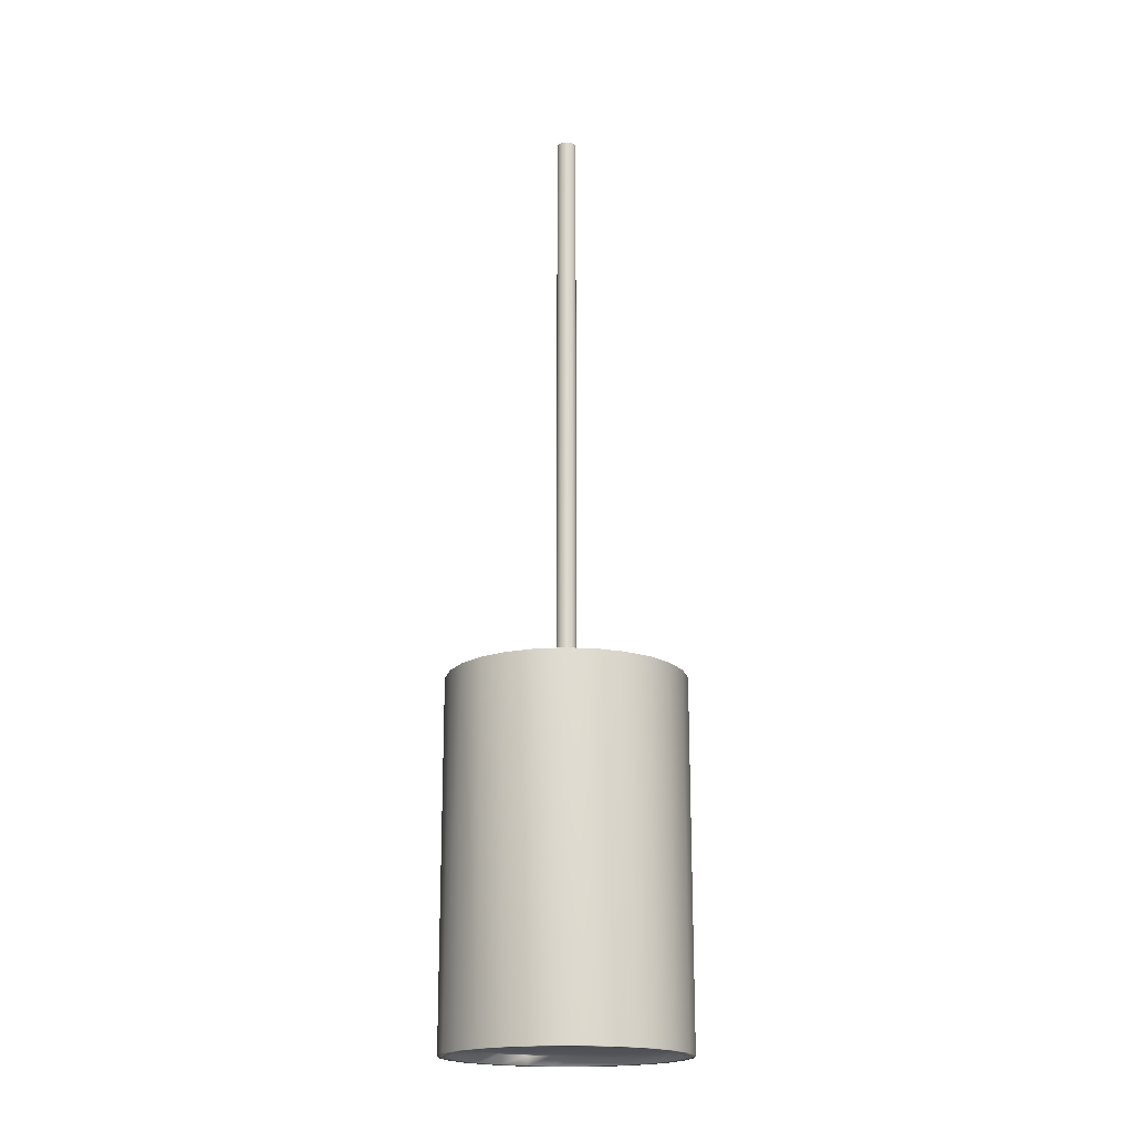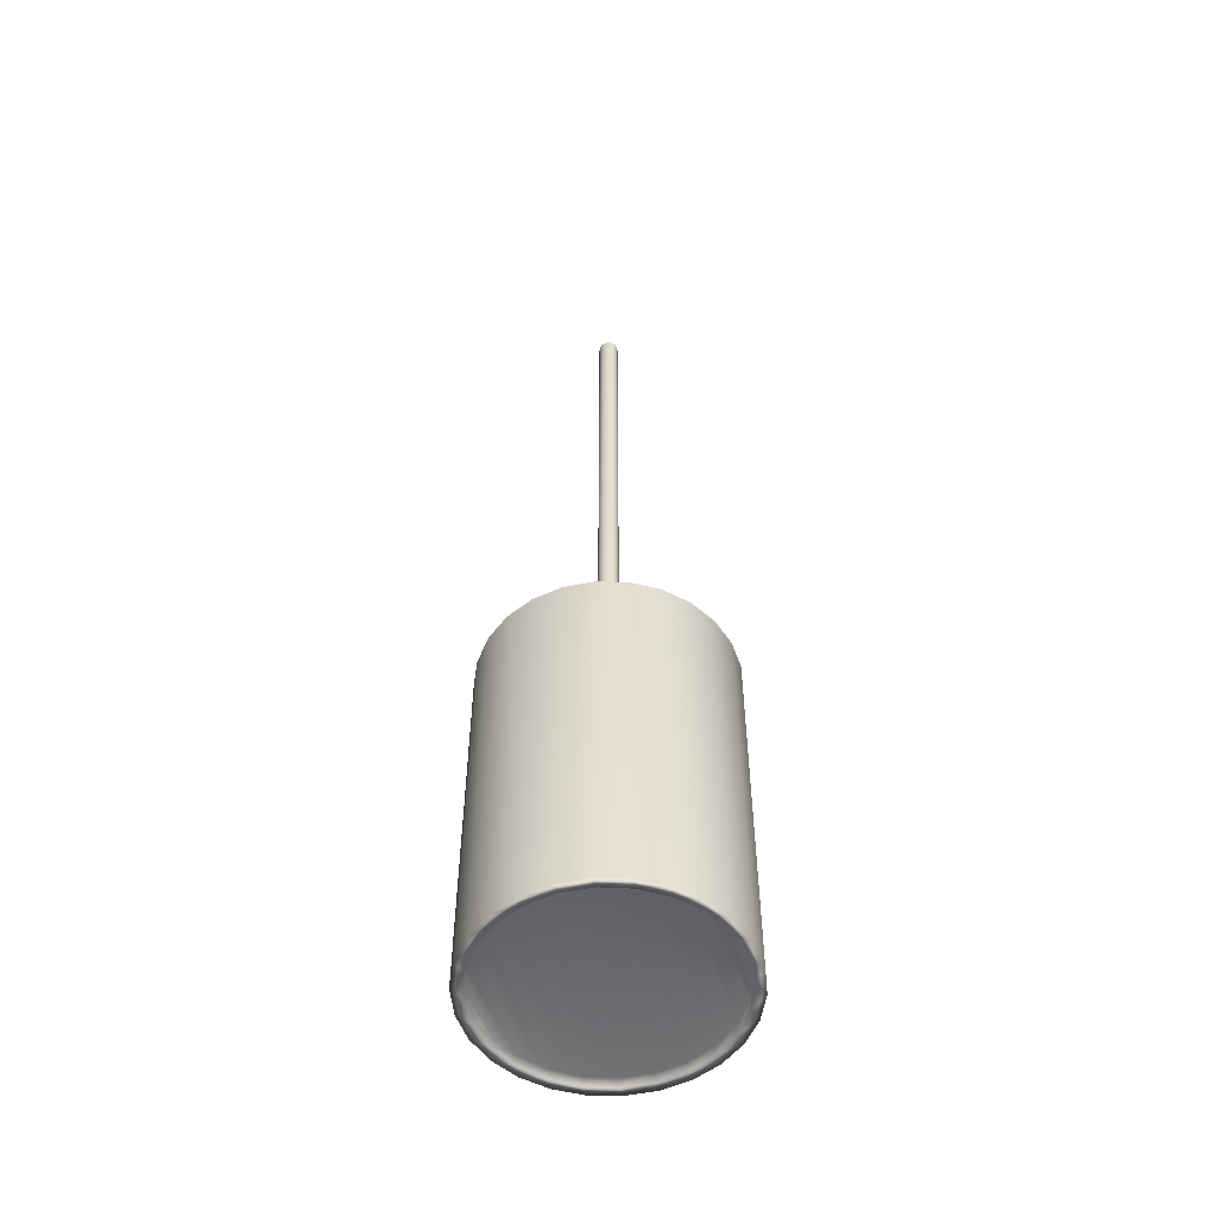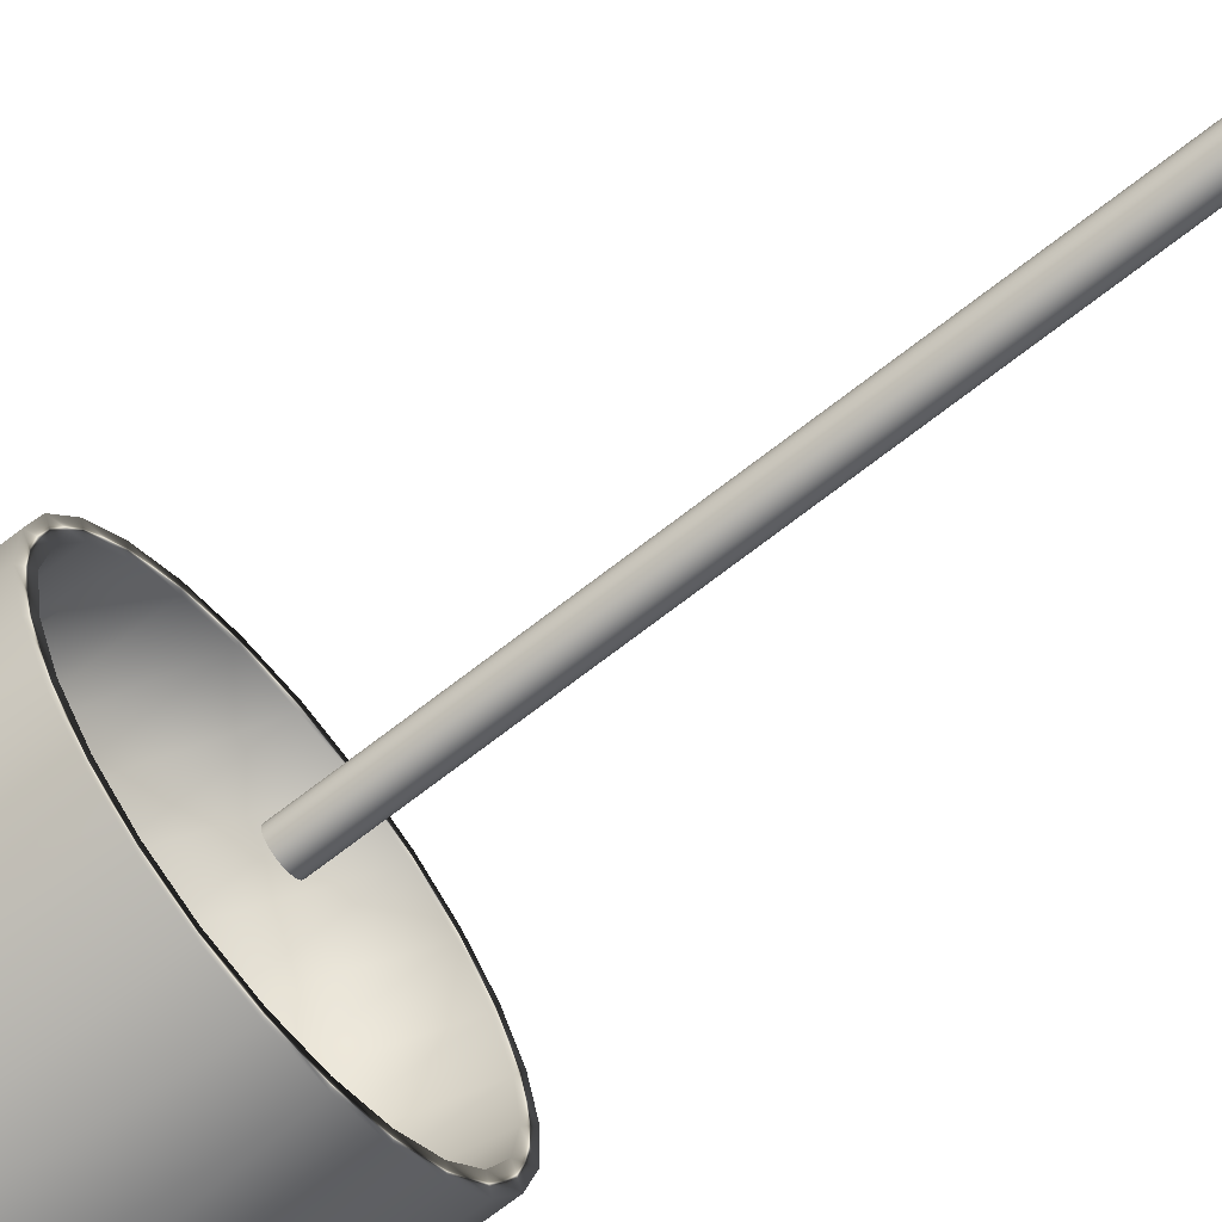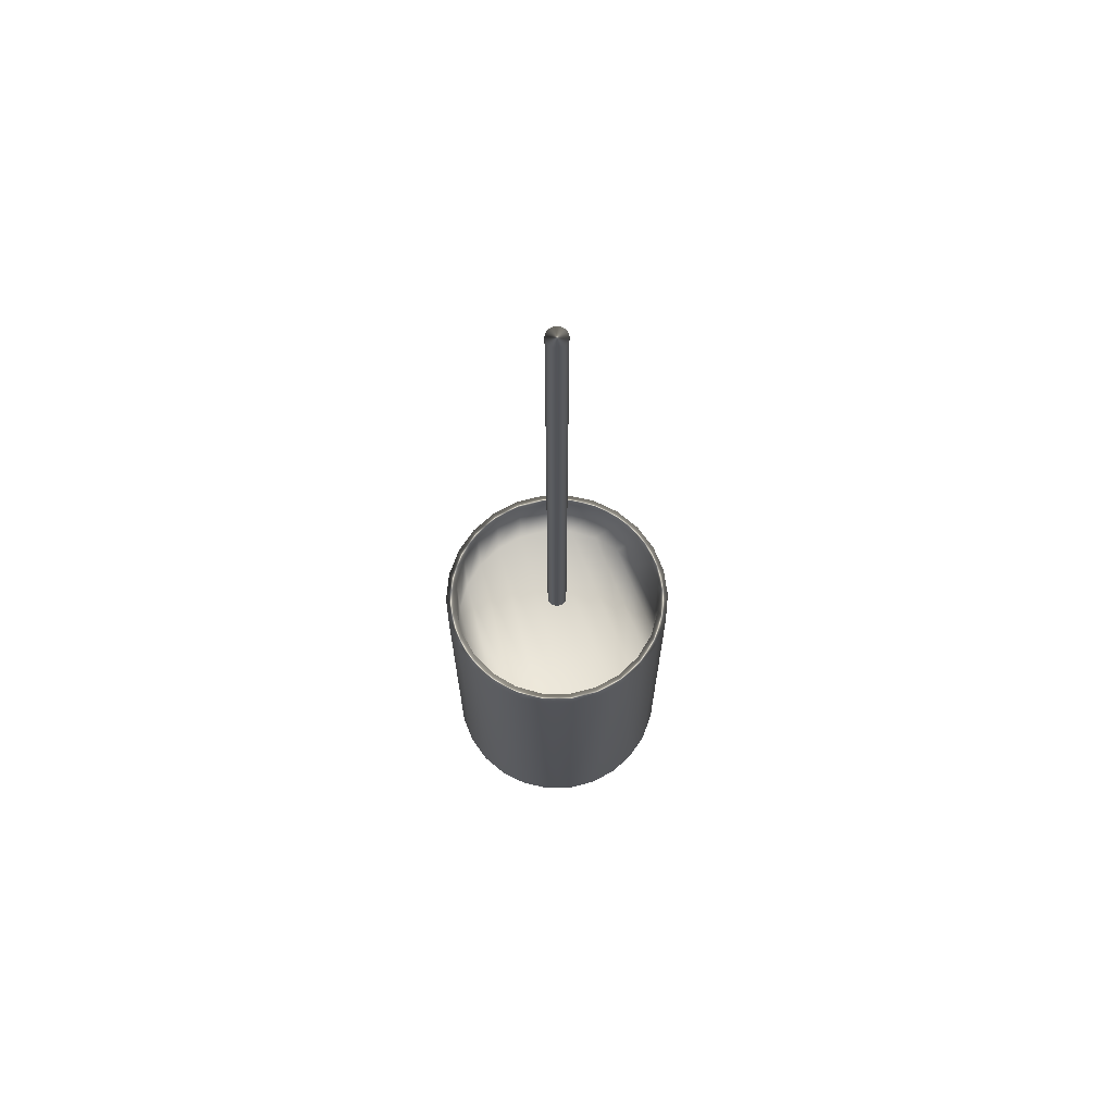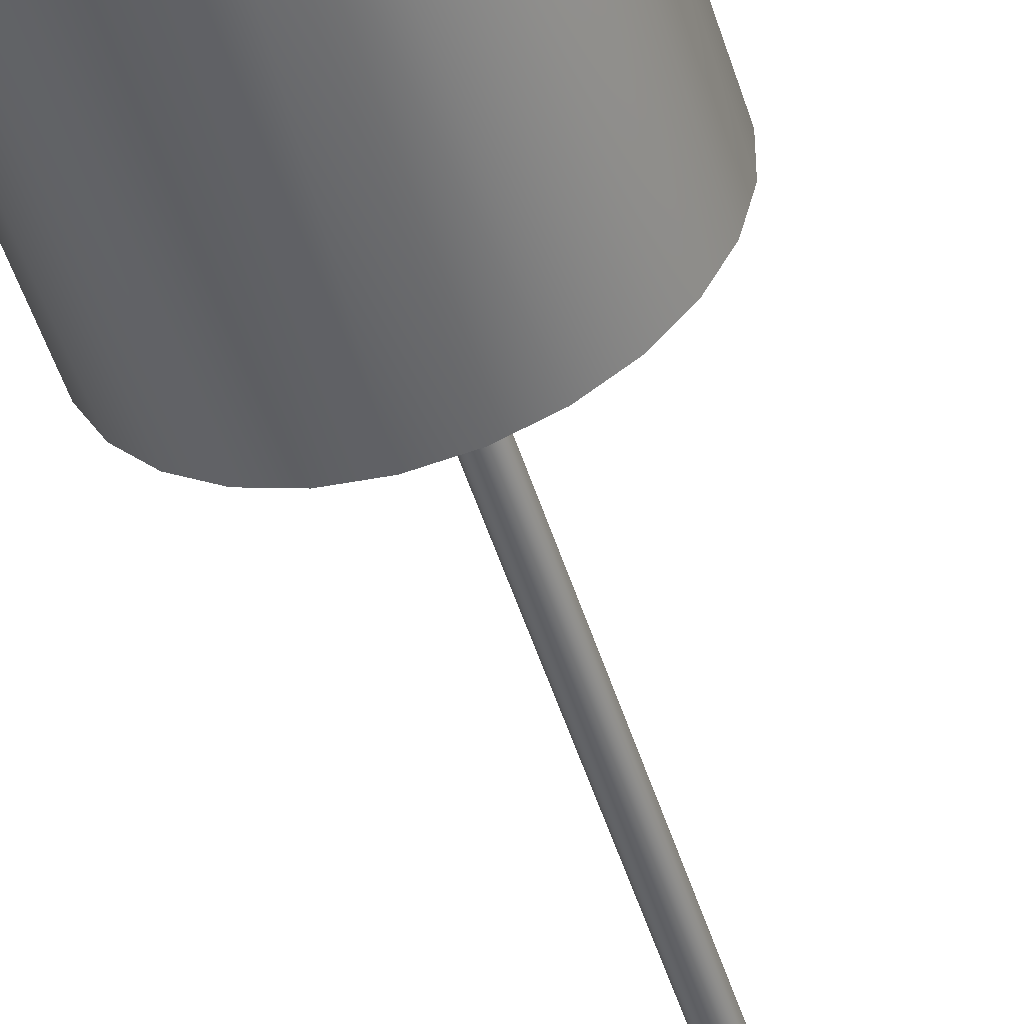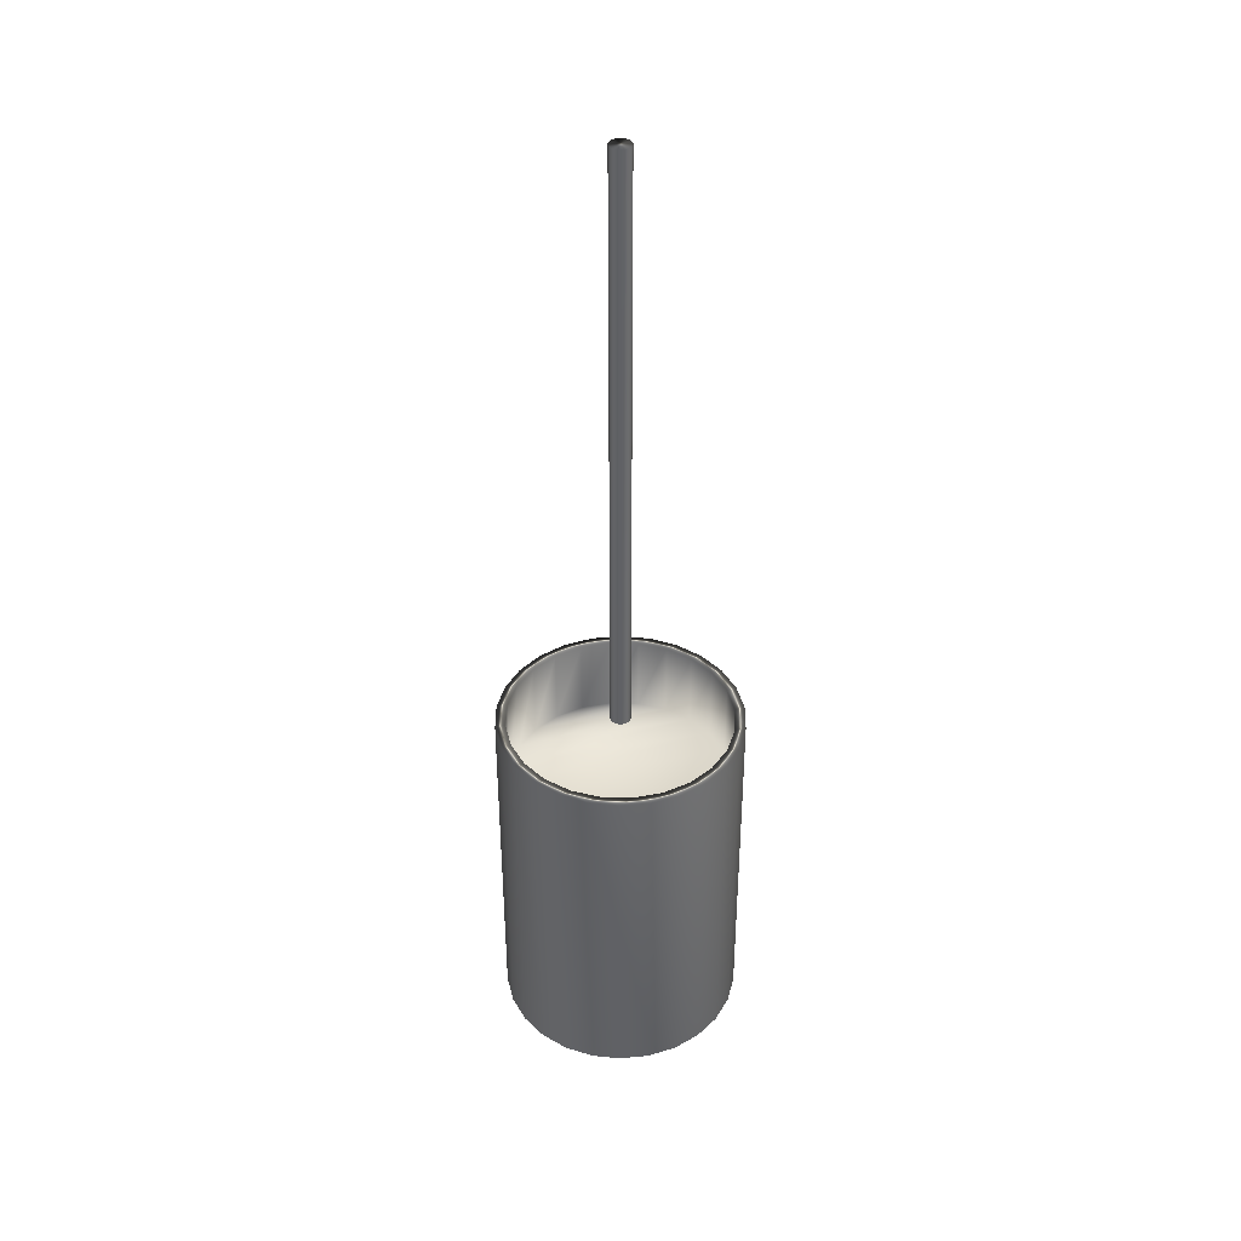
<metadata>
{"format":"obj","ext":"obj","renderer":"f3d","projection":"perspective","resolution":1024,"background":"white","views":[{"elev":-18.7,"azim":69.8,"up":"+Y"},{"elev":-53.0,"azim":19.3,"up":"+Y"},{"elev":-69.4,"azim":128.1,"up":"+Z"},{"elev":68.8,"azim":-21.8,"up":"+Y"},{"elev":-50.3,"azim":17.1,"up":"+Z"},{"elev":39.7,"azim":-110.6,"up":"+Y"}]}
</metadata>
<code>
v -59.89 35.9 -151.7
v -59.89 35.9 -152.1
v -59.95 35.9 -151.7
v -59.95 35.9 -152.1
v -60.01 35.9 -151.7
v -60.01 35.9 -152.1
v -60.06 35.9 -151.7
v -60.06 35.9 -152.1
v -60.11 35.9 -151.7
v -60.11 35.9 -152.1
v -60.14 35.9 -151.8
v -60.14 35.9 -152
v -60.17 35.9 -151.8
v -60.17 35.9 -152
v -60.18 35.9 -151.9
v -59.83 35.9 -152.1
v -59.83 35.9 -151.7
v -59.78 35.9 -152.1
v -59.78 35.9 -151.7
v -59.75 35.9 -152
v -59.75 35.9 -151.8
v -59.72 35.9 -152
v -59.72 35.9 -151.8
v -59.72 35.9 -151.9
v -60.01 35.33 -151.7
v -60.01 35.33 -152.1
v -59.95 35.33 -151.7
v -59.95 35.33 -152.1
v -59.89 35.33 -151.7
v -59.89 35.33 -152.1
v -59.83 35.33 -151.7
v -59.83 35.33 -152.1
v -59.78 35.33 -151.7
v -59.78 35.33 -152.1
v -59.75 35.33 -151.8
v -59.75 35.33 -152
v -59.72 35.33 -151.8
v -59.72 35.33 -152
v -59.72 35.33 -151.9
v -60.06 35.33 -152.1
v -60.06 35.33 -151.7
v -60.11 35.33 -152.1
v -60.11 35.33 -151.7
v -60.14 35.33 -152
v -60.14 35.33 -151.8
v -60.17 35.33 -152
v -60.17 35.33 -151.8
v -60.18 35.33 -151.9
v -59.95 35.31 -152.1
v -60.01 35.31 -152.1
v -60.06 35.31 -152.1
v -60.11 35.31 -152.1
v -60.14 35.31 -152
v -60.17 35.31 -152
v -60.18 35.31 -151.9
v -60.17 35.31 -151.8
v -60.14 35.31 -151.8
v -60.11 35.31 -151.7
v -60.06 35.31 -151.7
v -60.01 35.31 -151.7
v -59.95 35.31 -151.7
v -59.95 36.06 -151.7
v -60.01 36.06 -151.7
v -60.06 36.06 -151.7
v -60.11 36.06 -151.7
v -60.14 36.06 -151.8
v -60.17 36.06 -151.8
v -60.18 36.06 -151.9
v -60.17 36.06 -152
v -60.14 36.06 -152
v -60.11 36.06 -152.1
v -60.06 36.06 -152.1
v -60.01 36.06 -152.1
v -59.95 36.06 -152.1
v -59.89 35.31 -151.7
v -59.83 35.31 -151.7
v -59.78 35.31 -151.7
v -59.75 35.31 -151.8
v -59.72 35.31 -151.8
v -59.72 35.31 -151.9
v -59.72 35.31 -152
v -59.75 35.31 -152
v -59.78 35.31 -152.1
v -59.83 35.31 -152.1
v -59.89 35.31 -152.1
v -59.95 36.06 -151.6
v -59.95 35.31 -151.6
v -59.89 36.06 -151.7
v -59.89 35.31 -151.7
v -59.83 35.31 -151.7
v -59.83 36.06 -151.7
v -59.78 35.31 -151.7
v -59.78 36.06 -151.7
v -59.74 35.31 -151.8
v -59.74 36.06 -151.8
v -59.71 35.31 -151.8
v -59.71 36.06 -151.8
v -59.7 35.31 -151.9
v -59.7 36.06 -151.9
v -59.7 35.31 -151.9
v -59.7 36.06 -151.9
v -59.71 35.31 -152
v -59.71 36.06 -152
v -59.74 35.31 -152
v -59.74 36.06 -152
v -59.78 35.31 -152.1
v -59.78 36.06 -152.1
v -59.83 35.31 -152.1
v -59.83 36.06 -152.1
v -59.89 35.31 -152.1
v -59.89 36.06 -152.1
v -59.95 36.06 -152.1
v -59.95 35.31 -152.1
v -59.89 36.06 -152.1
v -59.83 36.06 -152.1
v -59.78 36.06 -152.1
v -59.75 36.06 -152
v -59.72 36.06 -152
v -59.72 36.06 -151.9
v -59.72 36.06 -151.8
v -59.75 36.06 -151.8
v -59.78 36.06 -151.7
v -59.83 36.06 -151.7
v -59.89 36.06 -151.7
v -60.01 35.31 -151.7
v -60.06 35.31 -151.7
v -60.11 35.31 -151.7
v -60.15 35.31 -151.8
v -60.18 35.31 -151.8
v -60.19 35.31 -151.9
v -60.19 35.31 -151.9
v -60.18 35.31 -152
v -60.15 35.31 -152
v -60.11 35.31 -152.1
v -60.06 35.31 -152.1
v -60.01 35.31 -152.1
v -60.01 36.06 -151.7
v -60.01 36.06 -152.1
v -60.06 36.06 -152.1
v -60.11 36.06 -152.1
v -60.15 36.06 -152
v -60.18 36.06 -152
v -60.19 36.06 -151.9
v -60.19 36.06 -151.9
v -60.18 36.06 -151.8
v -60.15 36.06 -151.8
v -60.11 36.06 -151.7
v -60.06 36.06 -151.7
v -59.94 37.31 -151.9
v -59.94 37.31 -151.9
v -59.95 37.31 -151.9
v -59.95 37.31 -151.9
v -59.95 37.31 -151.9
v -59.95 37.31 -151.9
v -59.96 37.31 -151.9
v -59.96 37.31 -151.9
v -59.96 37.31 -151.9
v -59.96 37.31 -151.9
v -59.96 37.31 -151.9
v -59.96 37.31 -151.9
v -59.97 37.31 -151.9
v -59.97 37.31 -151.9
v -59.97 37.31 -151.9
v -59.94 37.31 -151.9
v -59.94 37.31 -151.9
v -59.93 37.31 -151.9
v -59.93 37.31 -151.9
v -59.93 37.31 -151.9
v -59.93 37.31 -151.9
v -59.93 37.31 -151.9
v -59.93 37.31 -151.9
v -59.93 37.31 -151.9
v -59.95 36.06 -151.9
v -59.94 36.06 -151.9
v -59.94 36.06 -151.9
v -59.93 36.06 -151.9
v -59.93 36.06 -151.9
v -59.93 36.06 -151.9
v -59.93 36.06 -151.9
v -59.93 36.06 -151.9
v -59.93 36.06 -151.9
v -59.93 36.06 -151.9
v -59.94 36.06 -151.9
v -59.94 36.06 -151.9
v -59.95 36.06 -151.9
v -59.95 36.06 -151.9
v -59.95 36.06 -151.9
v -59.96 36.06 -151.9
v -59.96 36.06 -151.9
v -59.96 36.06 -151.9
v -59.96 36.06 -151.9
v -59.96 36.06 -151.9
v -59.96 36.06 -151.9
v -59.97 36.06 -151.9
v -59.97 36.06 -151.9
v -59.97 36.06 -151.9
f 1 2 3
f 3 2 4
f 3 4 5
f 5 4 6
f 5 6 7
f 7 6 8
f 7 8 9
f 9 8 10
f 9 10 11
f 11 10 12
f 11 12 13
f 13 12 14
f 13 14 15
f 2 1 16
f 16 1 17
f 16 17 18
f 18 17 19
f 18 19 20
f 20 19 21
f 20 21 22
f 22 21 23
f 22 23 24
f 25 26 27
f 27 26 28
f 27 28 29
f 29 28 30
f 29 30 31
f 31 30 32
f 31 32 33
f 33 32 34
f 33 34 35
f 35 34 36
f 35 36 37
f 37 36 38
f 37 38 39
f 26 25 40
f 40 25 41
f 40 41 42
f 42 41 43
f 42 43 44
f 44 43 45
f 44 45 46
f 46 45 47
f 46 47 48
f 49 28 50
f 50 28 26
f 50 26 51
f 51 26 40
f 51 40 52
f 52 40 42
f 52 42 53
f 53 42 44
f 53 44 54
f 54 44 46
f 54 46 55
f 55 46 48
f 55 48 56
f 56 48 47
f 56 47 57
f 57 47 45
f 57 45 58
f 58 45 43
f 58 43 59
f 59 43 41
f 59 41 60
f 60 41 25
f 60 25 61
f 61 25 27
f 62 3 63
f 63 3 5
f 63 5 64
f 64 5 7
f 64 7 65
f 65 7 9
f 65 9 66
f 66 9 11
f 66 11 67
f 67 11 13
f 67 13 68
f 68 13 15
f 68 15 69
f 69 15 14
f 69 14 70
f 70 14 12
f 70 12 71
f 71 12 10
f 71 10 72
f 72 10 8
f 72 8 73
f 73 8 6
f 73 6 74
f 74 6 4
f 61 27 75
f 75 27 29
f 75 29 76
f 76 29 31
f 76 31 77
f 77 31 33
f 77 33 78
f 78 33 35
f 78 35 79
f 79 35 37
f 79 37 80
f 80 37 39
f 80 39 81
f 81 39 38
f 81 38 82
f 82 38 36
f 82 36 83
f 83 36 34
f 83 34 84
f 84 34 32
f 84 32 85
f 85 32 30
f 85 30 49
f 49 30 28
f 86 87 88
f 88 87 89
f 88 89 90
f 88 90 91
f 91 90 92
f 91 92 93
f 93 92 94
f 93 94 95
f 95 94 96
f 95 96 97
f 97 96 98
f 97 98 99
f 99 98 100
f 99 100 101
f 101 100 102
f 101 102 103
f 103 102 104
f 103 104 105
f 105 104 106
f 105 106 107
f 107 106 108
f 107 108 109
f 109 108 110
f 109 110 111
f 111 110 112
f 112 110 113
f 74 4 114
f 114 4 2
f 114 2 115
f 115 2 16
f 115 16 116
f 116 16 18
f 116 18 117
f 117 18 20
f 117 20 118
f 118 20 22
f 118 22 119
f 119 22 24
f 119 24 120
f 120 24 23
f 120 23 121
f 121 23 21
f 121 21 122
f 122 21 19
f 122 19 123
f 123 19 17
f 123 17 124
f 124 17 1
f 124 1 62
f 62 1 3
f 89 87 61
f 61 87 125
f 61 125 60
f 60 125 126
f 60 126 59
f 59 126 127
f 59 127 58
f 58 127 128
f 58 128 57
f 57 128 129
f 57 129 56
f 56 129 130
f 56 130 55
f 55 130 131
f 55 131 54
f 54 131 132
f 54 132 53
f 53 132 133
f 53 133 52
f 52 133 134
f 52 134 51
f 51 134 135
f 51 135 50
f 50 135 136
f 50 136 49
f 49 136 113
f 49 113 110
f 49 110 85
f 85 110 108
f 85 108 84
f 84 108 106
f 84 106 83
f 83 106 104
f 83 104 82
f 82 104 102
f 82 102 81
f 81 102 100
f 81 100 80
f 80 100 98
f 80 98 79
f 79 98 96
f 79 96 78
f 78 96 94
f 78 94 77
f 77 94 92
f 77 92 76
f 76 92 90
f 76 90 75
f 75 90 89
f 75 89 61
f 137 86 62
f 62 86 88
f 62 88 124
f 124 88 91
f 124 91 123
f 123 91 93
f 123 93 122
f 122 93 95
f 122 95 121
f 121 95 97
f 121 97 120
f 120 97 99
f 120 99 119
f 119 99 101
f 119 101 118
f 118 101 103
f 118 103 117
f 117 103 105
f 117 105 116
f 116 105 107
f 116 107 115
f 115 107 109
f 115 109 114
f 114 109 111
f 114 111 74
f 74 111 112
f 74 112 138
f 74 138 73
f 73 138 139
f 73 139 72
f 72 139 140
f 72 140 71
f 71 140 141
f 71 141 70
f 70 141 142
f 70 142 69
f 69 142 143
f 69 143 68
f 68 143 144
f 68 144 67
f 67 144 145
f 67 145 66
f 66 145 146
f 66 146 65
f 65 146 147
f 65 147 64
f 64 147 148
f 64 148 63
f 63 148 137
f 63 137 62
f 112 113 138
f 138 113 136
f 138 136 135
f 138 135 139
f 139 135 134
f 139 134 140
f 140 134 133
f 140 133 141
f 141 133 132
f 141 132 142
f 142 132 131
f 142 131 143
f 143 131 130
f 143 130 144
f 144 130 129
f 144 129 145
f 145 129 128
f 145 128 146
f 146 128 127
f 146 127 147
f 147 127 126
f 147 126 148
f 148 126 125
f 148 125 137
f 137 125 86
f 86 125 87
f 149 150 151
f 151 150 152
f 151 152 153
f 153 152 154
f 153 154 155
f 155 154 156
f 155 156 157
f 157 156 158
f 157 158 159
f 159 158 160
f 159 160 161
f 161 160 162
f 161 162 163
f 150 149 164
f 164 149 165
f 164 165 166
f 166 165 167
f 166 167 168
f 168 167 169
f 168 169 170
f 170 169 171
f 170 171 172
f 151 173 149
f 149 173 174
f 149 174 165
f 165 174 175
f 165 175 167
f 167 175 176
f 167 176 169
f 169 176 177
f 169 177 171
f 171 177 178
f 171 178 172
f 172 178 179
f 172 179 170
f 170 179 180
f 170 180 168
f 168 180 181
f 168 181 166
f 166 181 182
f 166 182 164
f 164 182 183
f 164 183 150
f 150 183 184
f 150 184 152
f 152 184 185
f 186 187 173
f 173 187 185
f 173 185 174
f 174 185 184
f 174 184 175
f 175 184 183
f 175 183 176
f 176 183 182
f 176 182 177
f 177 182 181
f 177 181 178
f 178 181 180
f 178 180 179
f 187 186 188
f 188 186 189
f 188 189 190
f 190 189 191
f 190 191 192
f 192 191 193
f 192 193 194
f 194 193 195
f 194 195 196
f 152 185 154
f 154 185 187
f 154 187 156
f 156 187 188
f 156 188 158
f 158 188 190
f 158 190 160
f 160 190 192
f 160 192 162
f 162 192 194
f 162 194 163
f 163 194 196
f 163 196 161
f 161 196 195
f 161 195 159
f 159 195 193
f 159 193 157
f 157 193 191
f 157 191 155
f 155 191 189
f 155 189 153
f 153 189 186
f 153 186 151
f 151 186 173

</code>
